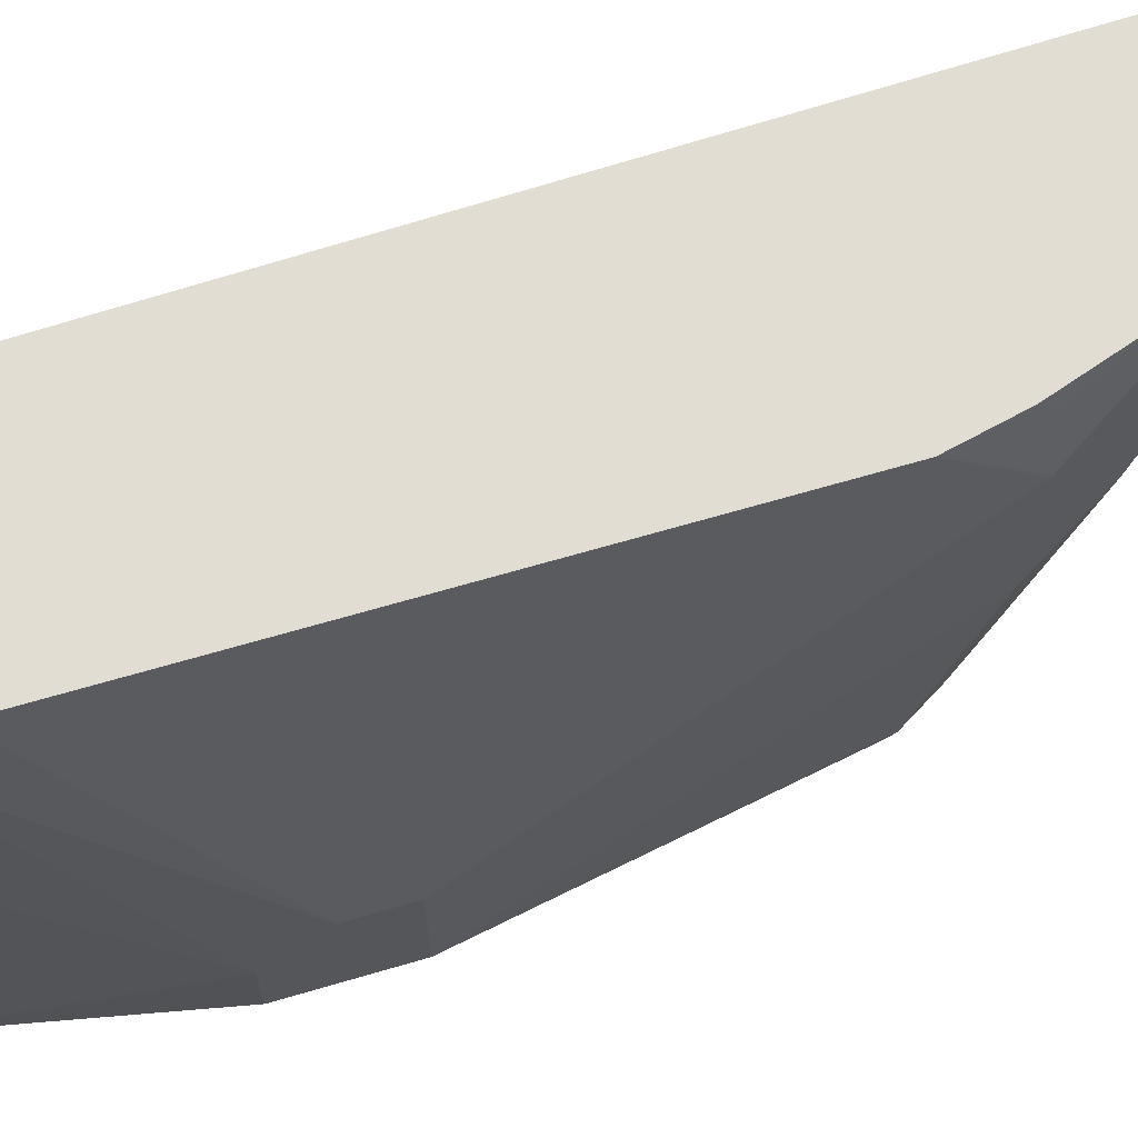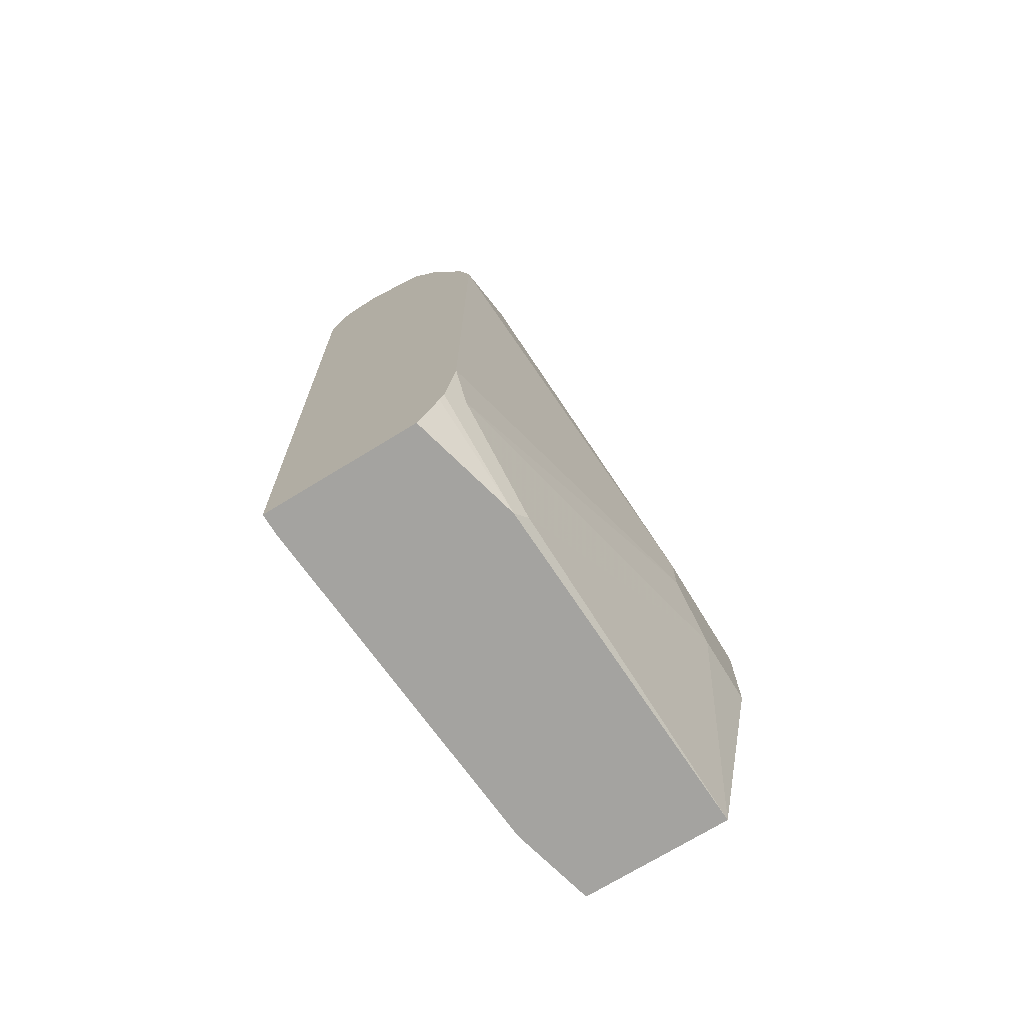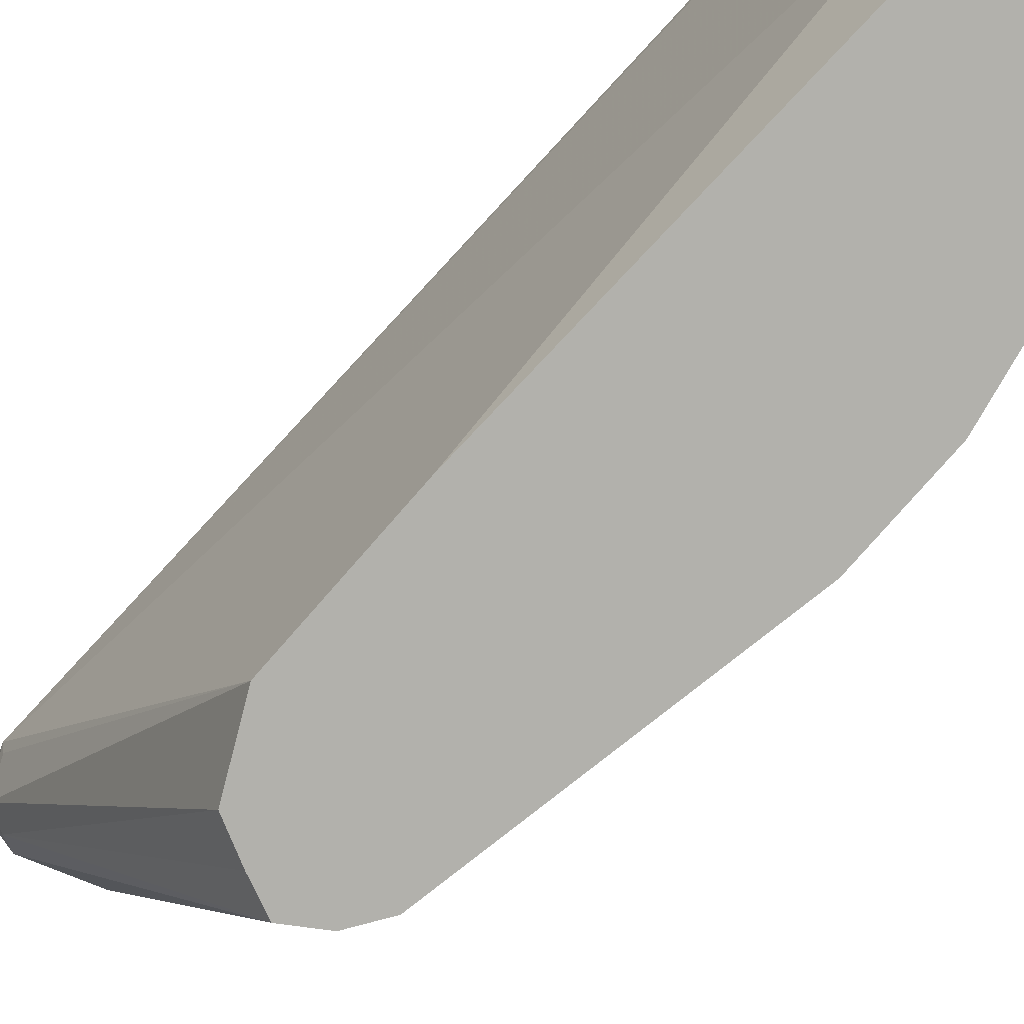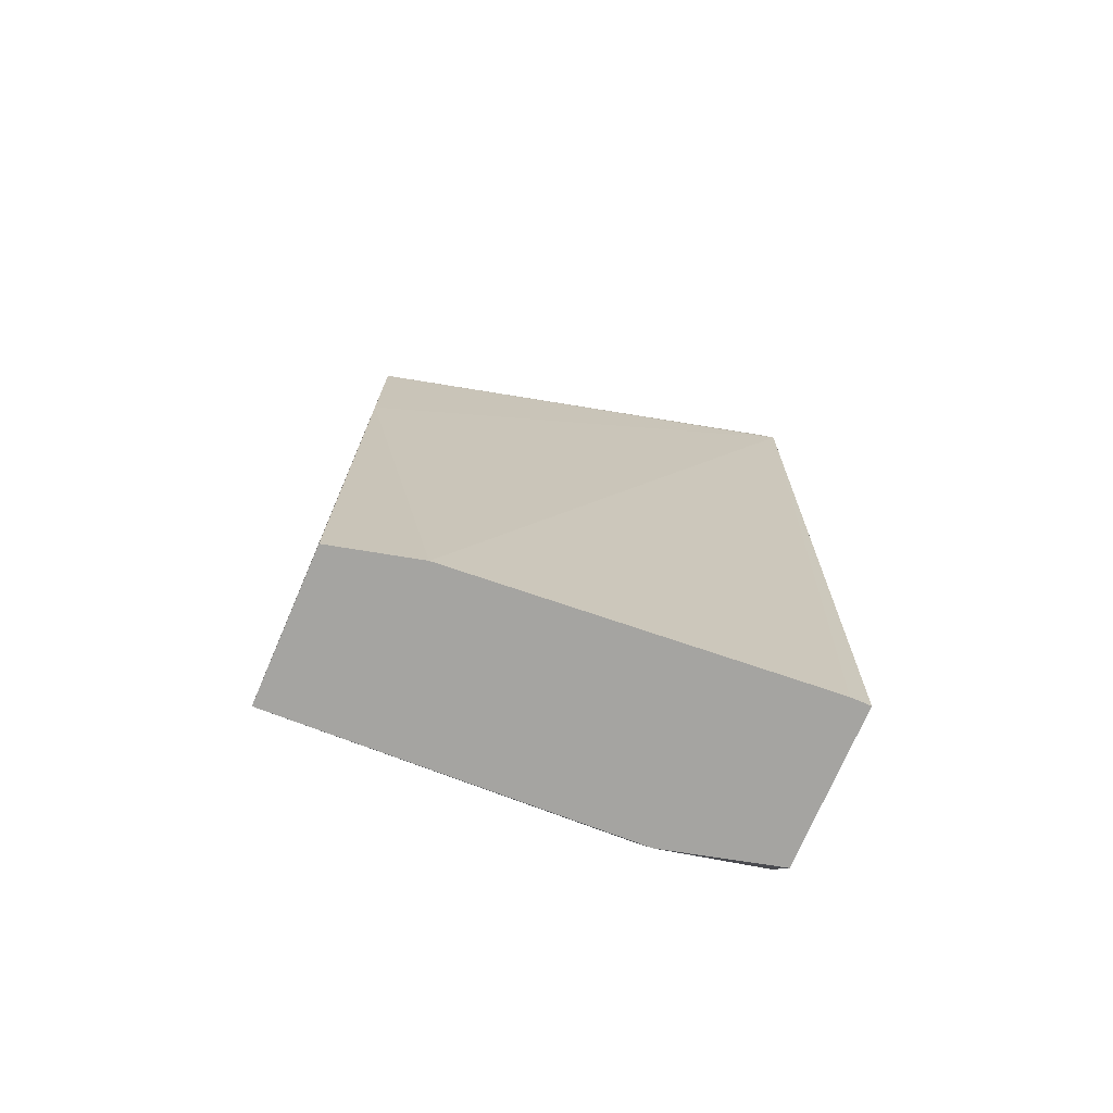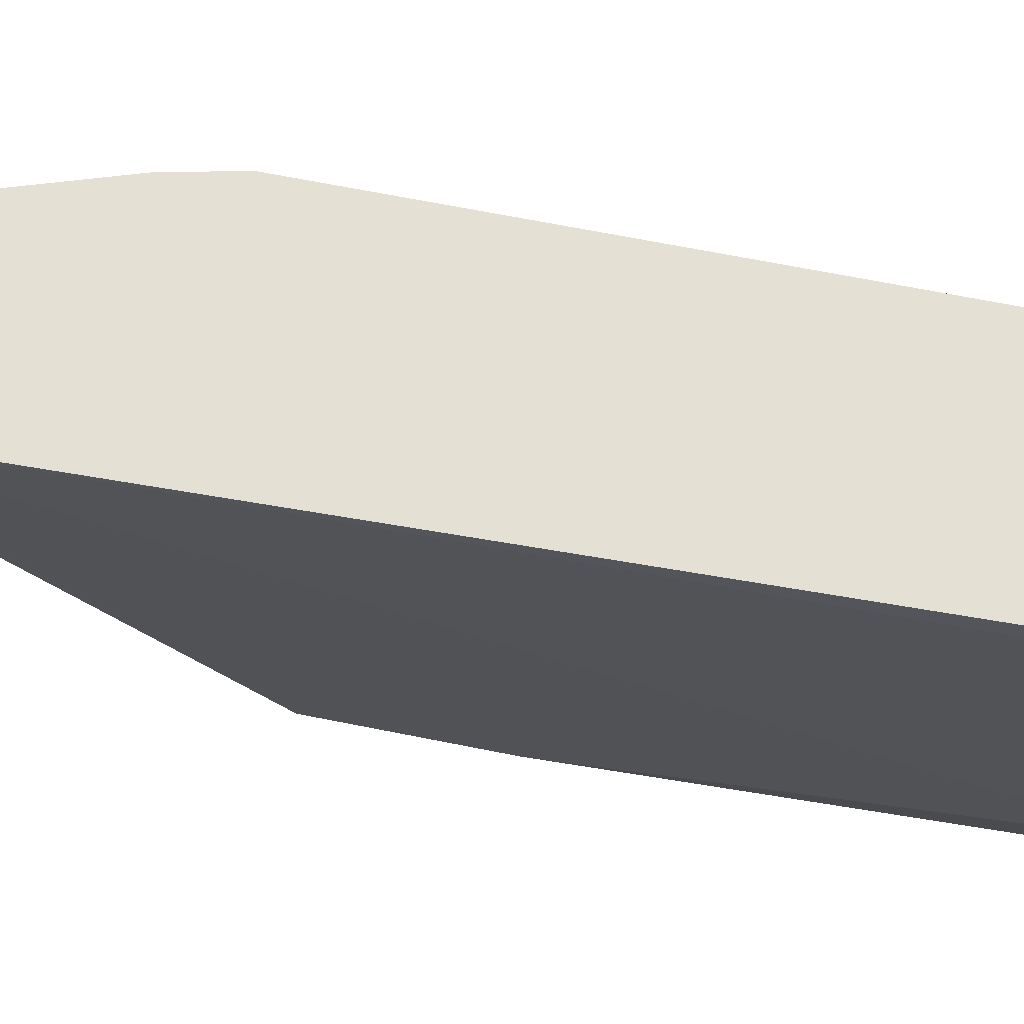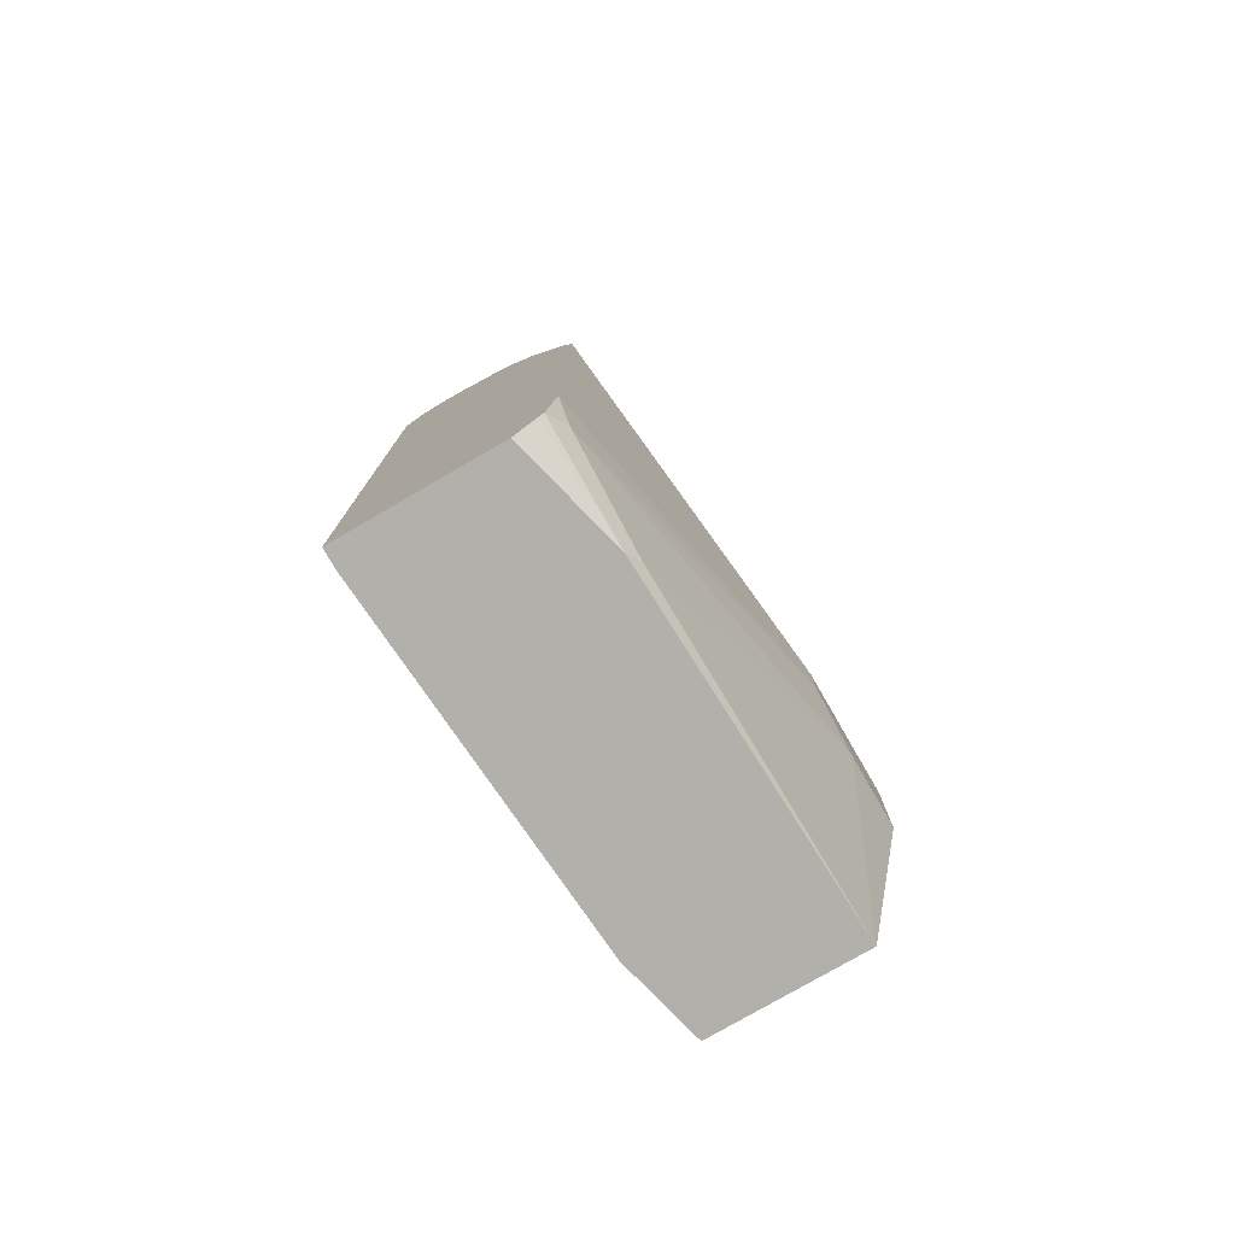
<metadata>
{"format":"obj","ext":"obj","renderer":"f3d","projection":"perspective","resolution":1024,"background":"white","views":[{"elev":68.3,"azim":73.7,"up":"+Z"},{"elev":-72.8,"azim":31.4,"up":"+Y"},{"elev":-78.9,"azim":-41.2,"up":"+Z"},{"elev":-73.4,"azim":-113.3,"up":"+Y"},{"elev":65.4,"azim":-78.5,"up":"+Z"},{"elev":-78.5,"azim":30.0,"up":"+Y"}]}
</metadata>
<code>
v 0.2309 -0.06619 -0.2362
v 0.2309 -0.06619 -0.2437
v 0.291 -0.06619 -0.2362
v 0.2217 0.264 -0.2362
v 0.2417 -0.06619 -0.3806
v 0.302 -0.06619 -0.2791
v 0.2991 -0.05162 -0.2362
v 0.2281 0.2809 -0.2362
v 0.2285 0.2741 -0.2539
v 0.2234 0.264 -0.2437
v 0.2437 0.1624 -0.4134
v 0.2437 0.1015 -0.4134
v 0.2499 -0.06619 -0.4134
v 0.3073 -0.06619 -0.4134
v 0.3046 -0.06092 -0.2843
v 0.3009 -0.04813 -0.2362
v 0.2349 0.2843 -0.2362
v 0.2369 0.2775 -0.2572
v 0.2572 0.1895 -0.4134
v 0.3249 0.02033 -0.4134
v 0.3249 0.02033 -0.3858
v 0.3046 -0.04059 -0.2437
v 0.3046 -0.02029 -0.2362
v 0.2452 0.2858 -0.2362
v 0.2437 0.2843 -0.2437
v 0.2829 0.2016 -0.4134
v 0.2708 0.1963 -0.4134
v 0.3249 0.06096 -0.4134
v 0.3249 0.04063 -0.3655
v 0.3046 0.1752 -0.2362
v 0.2708 0.2708 -0.2362
v 0.2708 0.2708 -0.2505
v 0.2674 0.2674 -0.2674
v 0.2915 0.1959 -0.4134
v 0.3249 0.06096 -0.3655
v 0.3032 0.1813 -0.4134
v 0.3046 0.1828 -0.4062
v 0.3046 0.2031 -0.3249
v 0.3046 0.1828 -0.2437
v 0.3029 0.1828 -0.2362
v 0.2779 0.2565 -0.2362
v 0.3046 0.2031 -0.264
v 0.2978 0.2166 -0.3182
v 0.2911 0.2301 -0.3114
v 0.2978 0.1963 -0.3994
v 0.295 0.1935 -0.4134
v 0.2974 0.19 -0.4134
v 0.2995 0.2031 -0.2412
v 0.2995 0.1981 -0.2362
v 0.2843 0.2437 -0.2362
f 24 31 32
f 24 32 33
f 24 33 25
f 28 37 38
f 26 33 34
f 28 36 37
f 23 35 30
f 25 33 26
f 23 29 35
f 16 22 23
f 21 29 22
f 20 29 21
f 20 35 29
f 20 28 35
f 18 27 19
f 18 26 27
f 18 25 26
f 17 25 18
f 17 24 25
f 28 38 42
f 22 29 23
f 28 42 35
f 35 42 39
f 30 35 39
f 15 21 22
f 48 50 49
f 45 47 46
f 42 50 48
f 41 50 42
f 40 48 49
f 40 42 48
f 39 42 40
f 37 43 38
f 37 44 43
f 37 45 44
f 37 47 45
f 36 47 37
f 33 46 34
f 32 46 33
f 32 45 46
f 32 44 45
f 32 38 43
f 31 38 32
f 31 42 38
f 31 41 42
f 30 39 40
f 15 22 16
f 32 43 44
f 14 20 21
f 3 6 7
f 2 4 5
f 1 4 2
f 1 8 4
f 1 17 8
f 1 24 17
f 1 41 31
f 1 50 41
f 1 49 50
f 1 40 49
f 1 30 40
f 1 23 30
f 1 16 23
f 1 7 16
f 1 3 7
f 1 6 3
f 1 14 6
f 1 13 14
f 1 5 13
f 1 2 5
f 14 21 15
f 4 8 9
f 4 9 10
f 1 31 24
f 4 11 12
f 11 13 12
f 11 14 13
f 11 20 14
f 4 10 11
f 11 36 28
f 11 47 36
f 11 46 47
f 11 34 46
f 11 26 34
f 11 27 26
f 11 19 27
f 11 28 20
f 9 19 11
f 9 11 10
f 5 12 13
f 6 14 15
f 6 15 16
f 4 12 5
f 8 17 18
f 8 18 9
f 9 18 19
f 6 16 7

</code>
